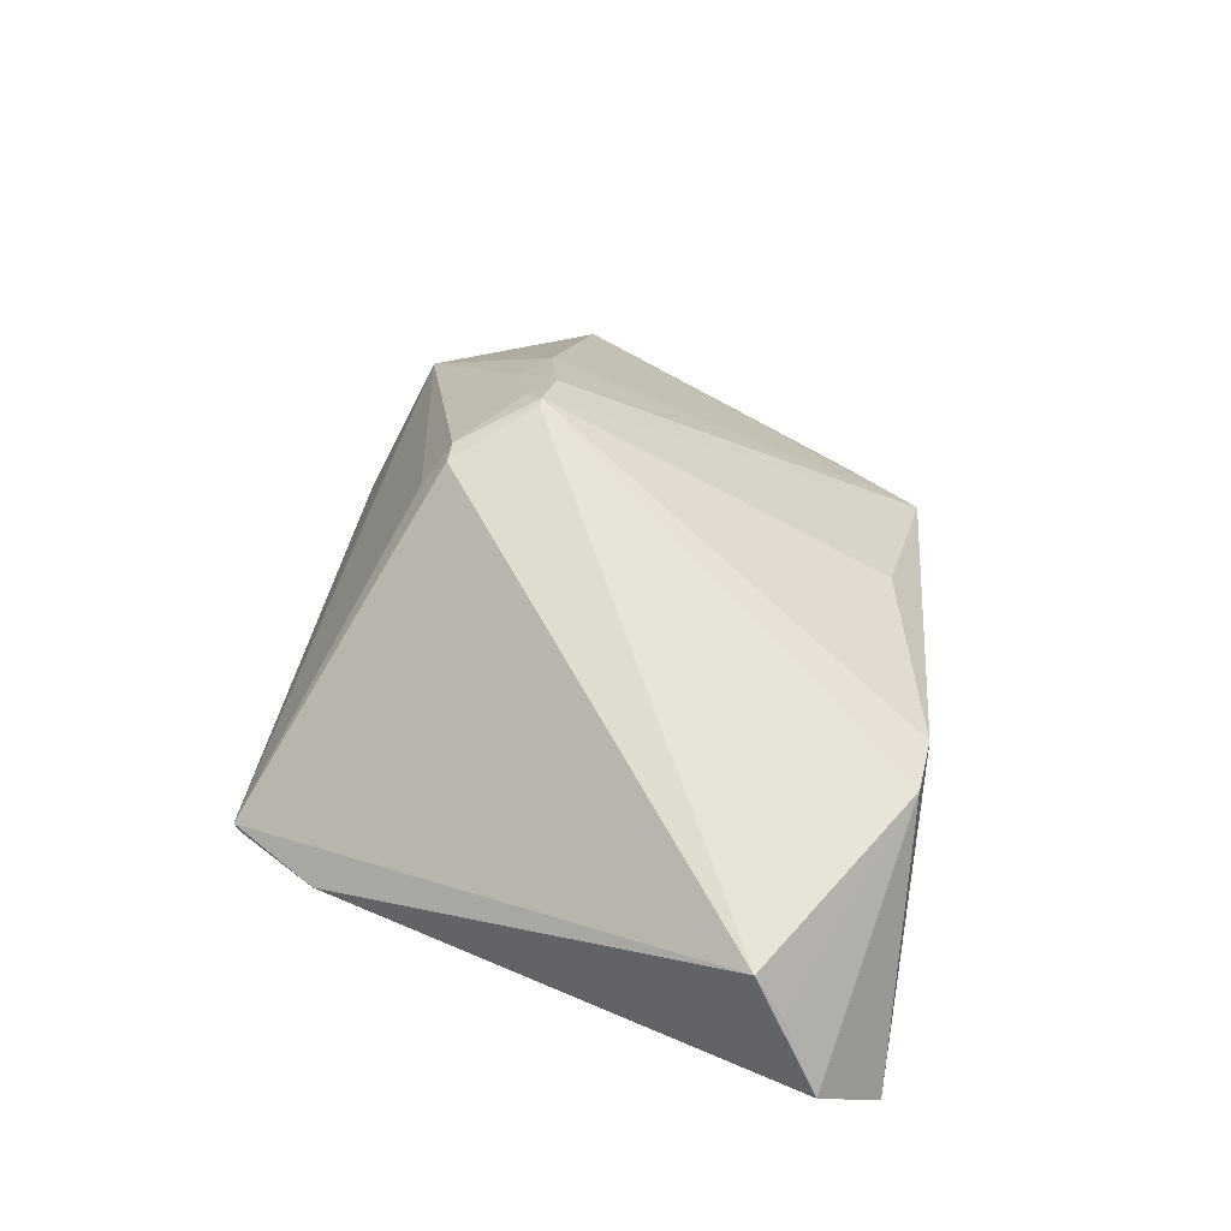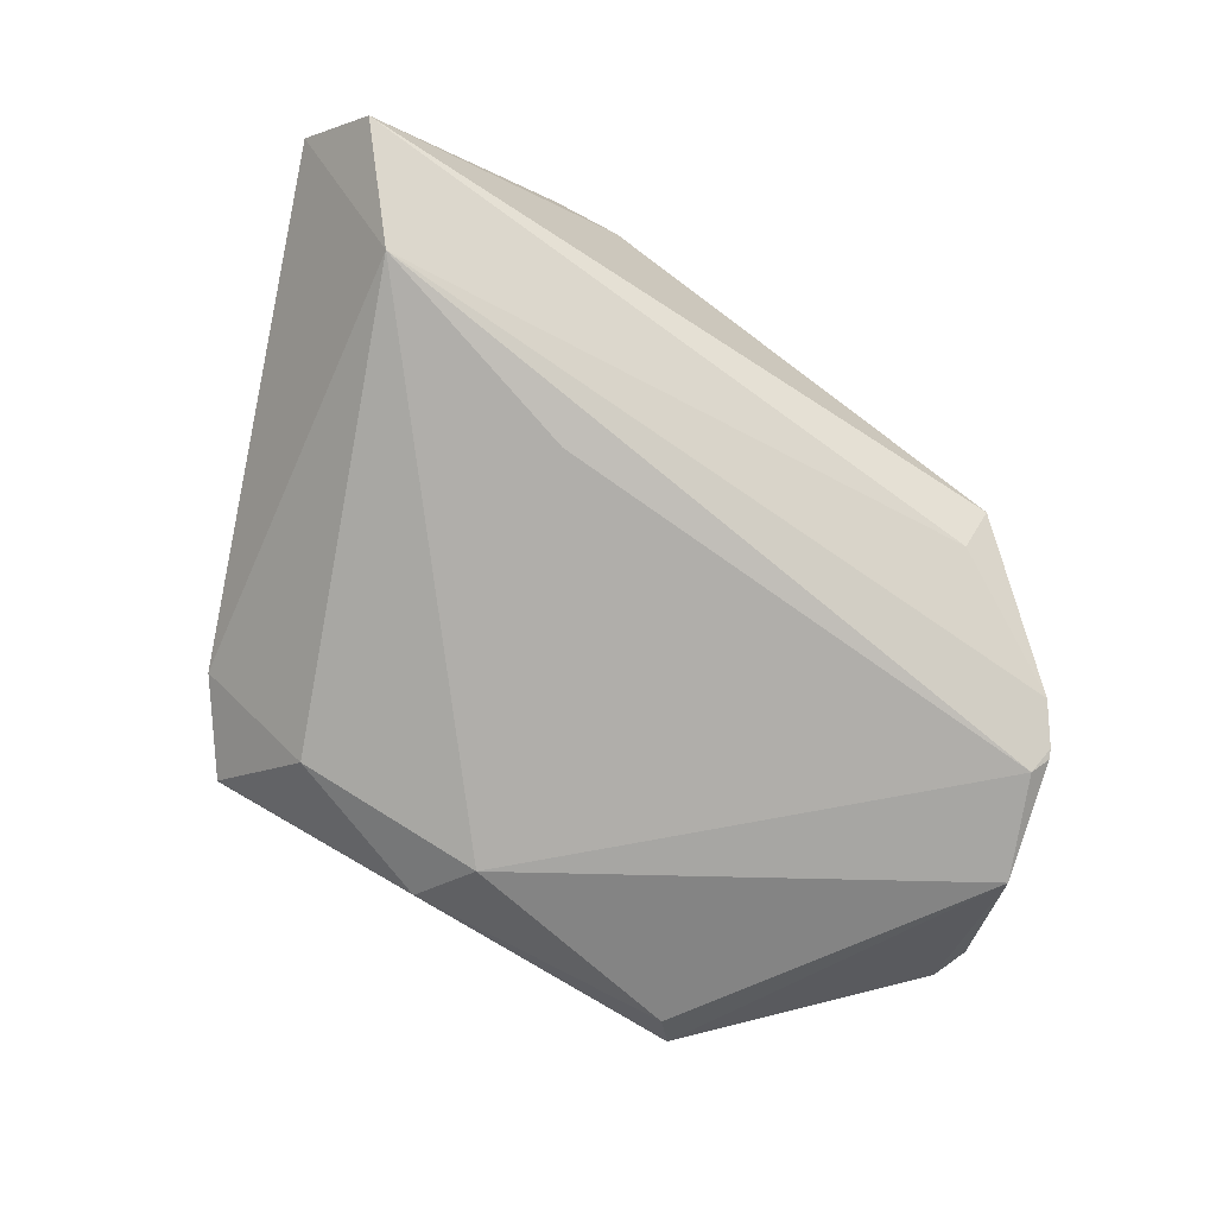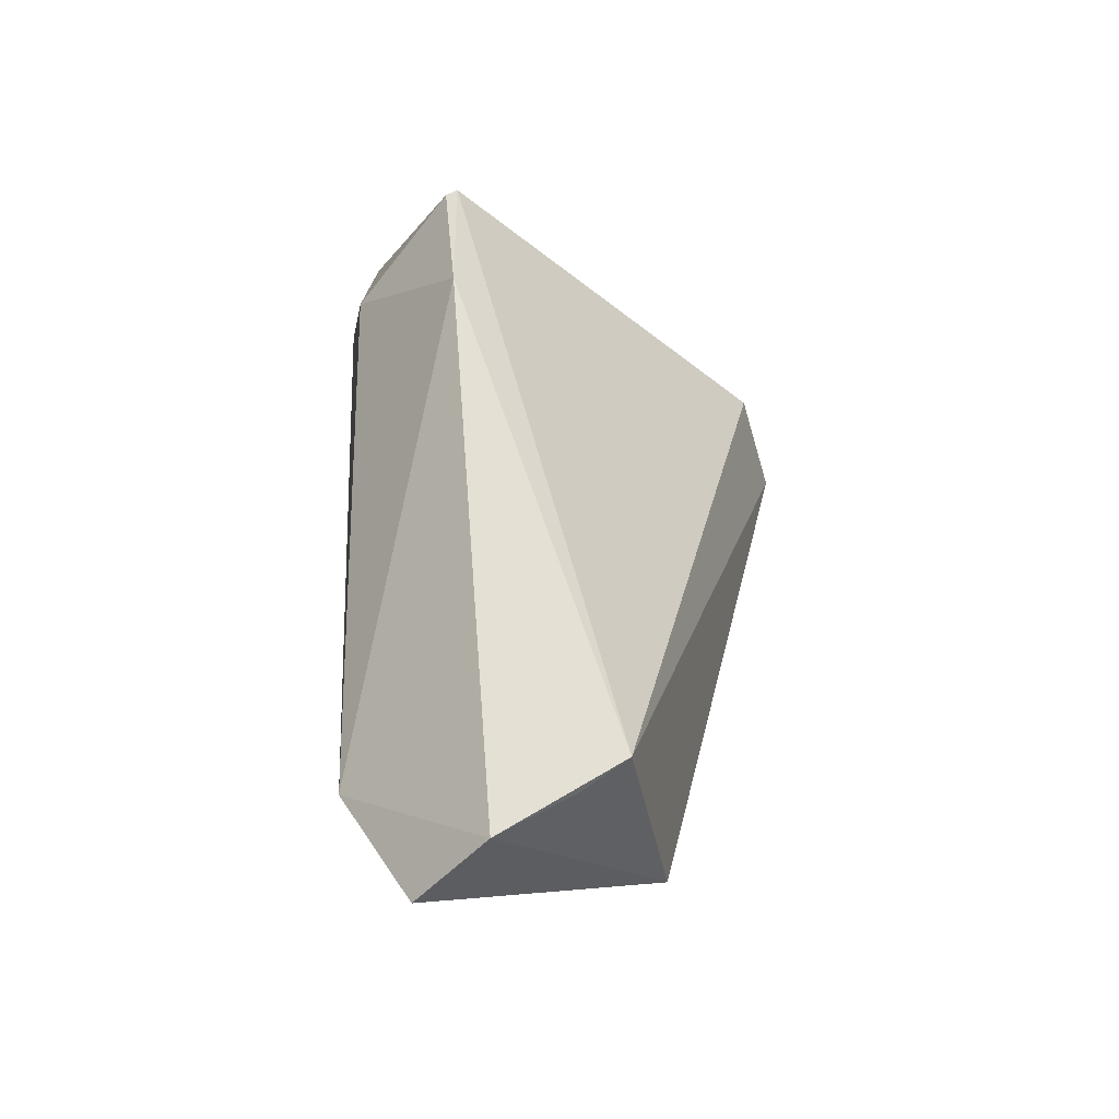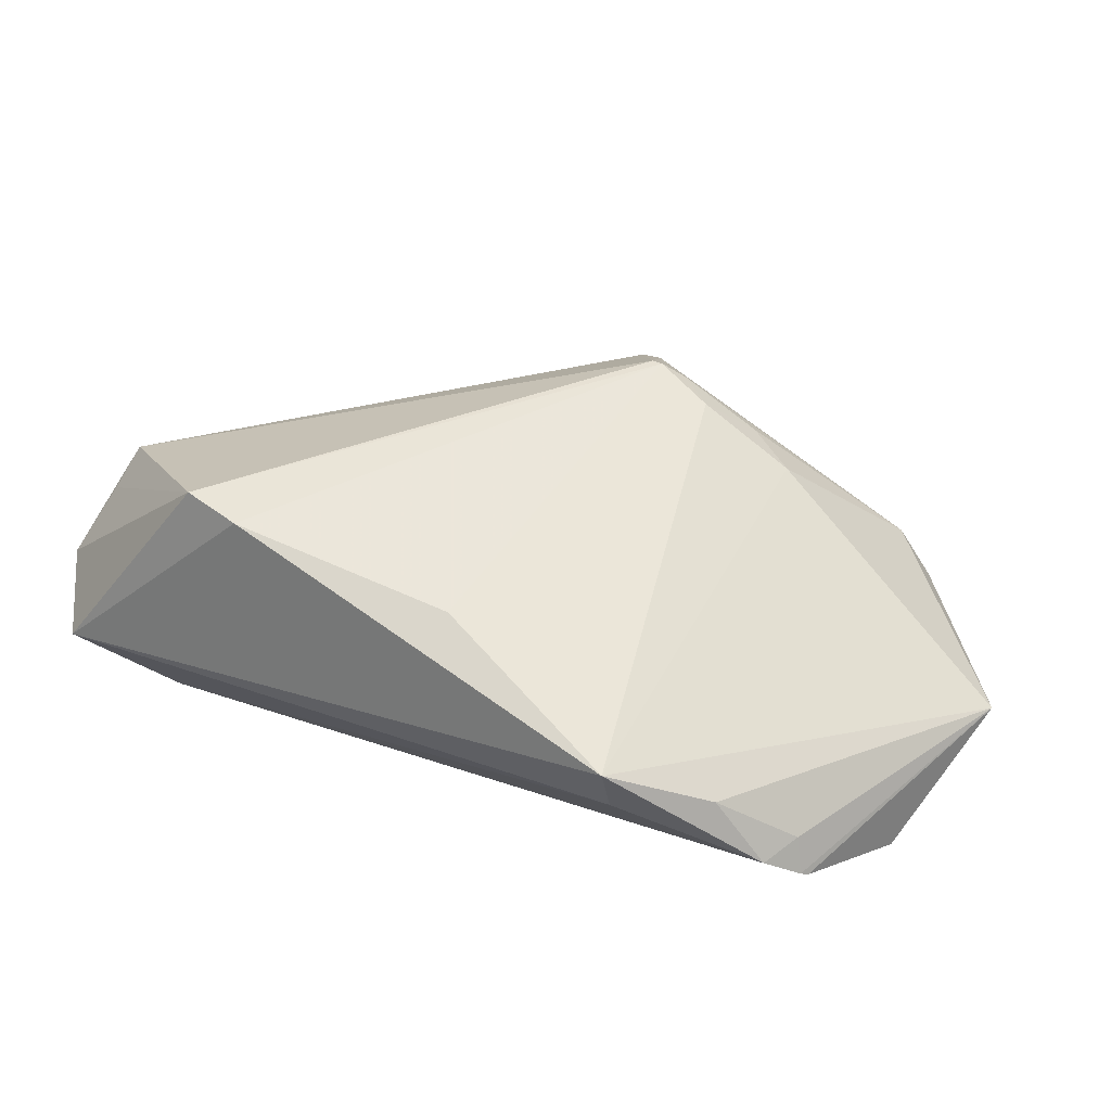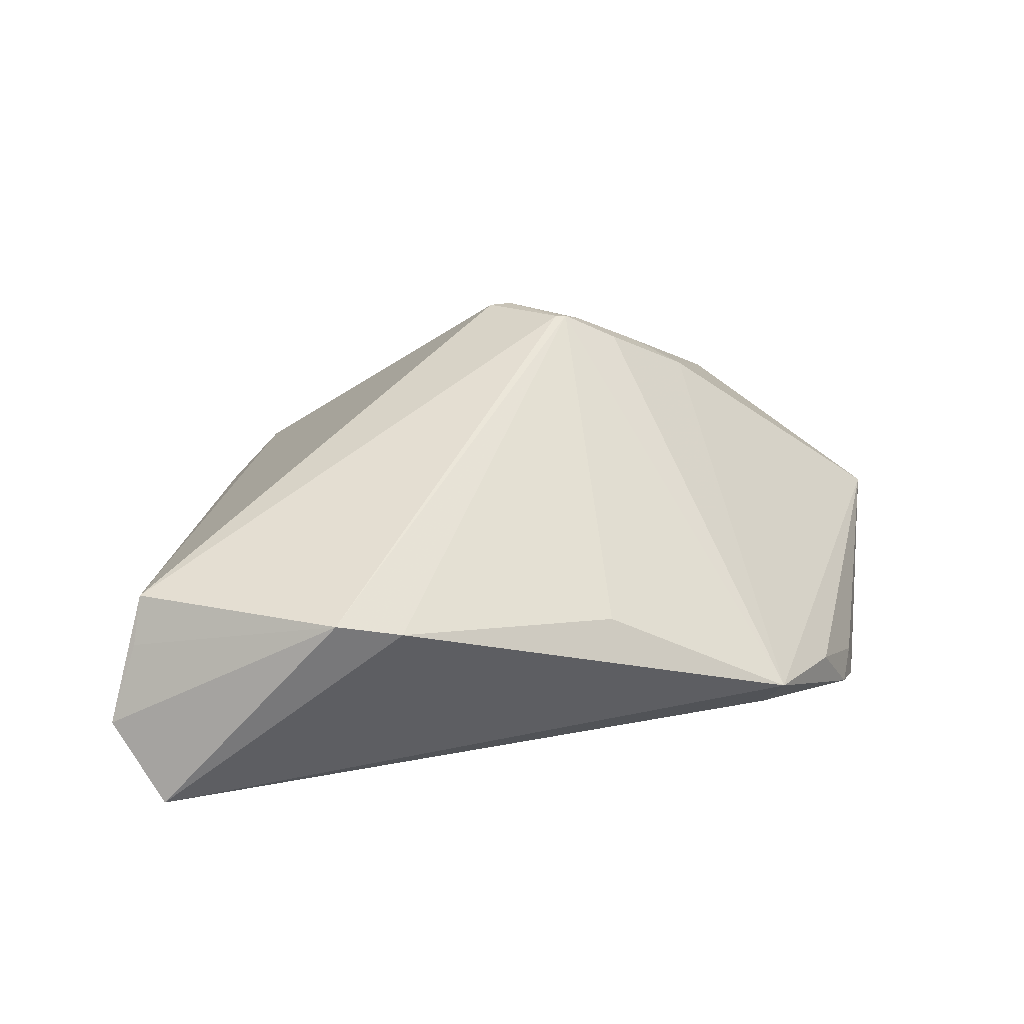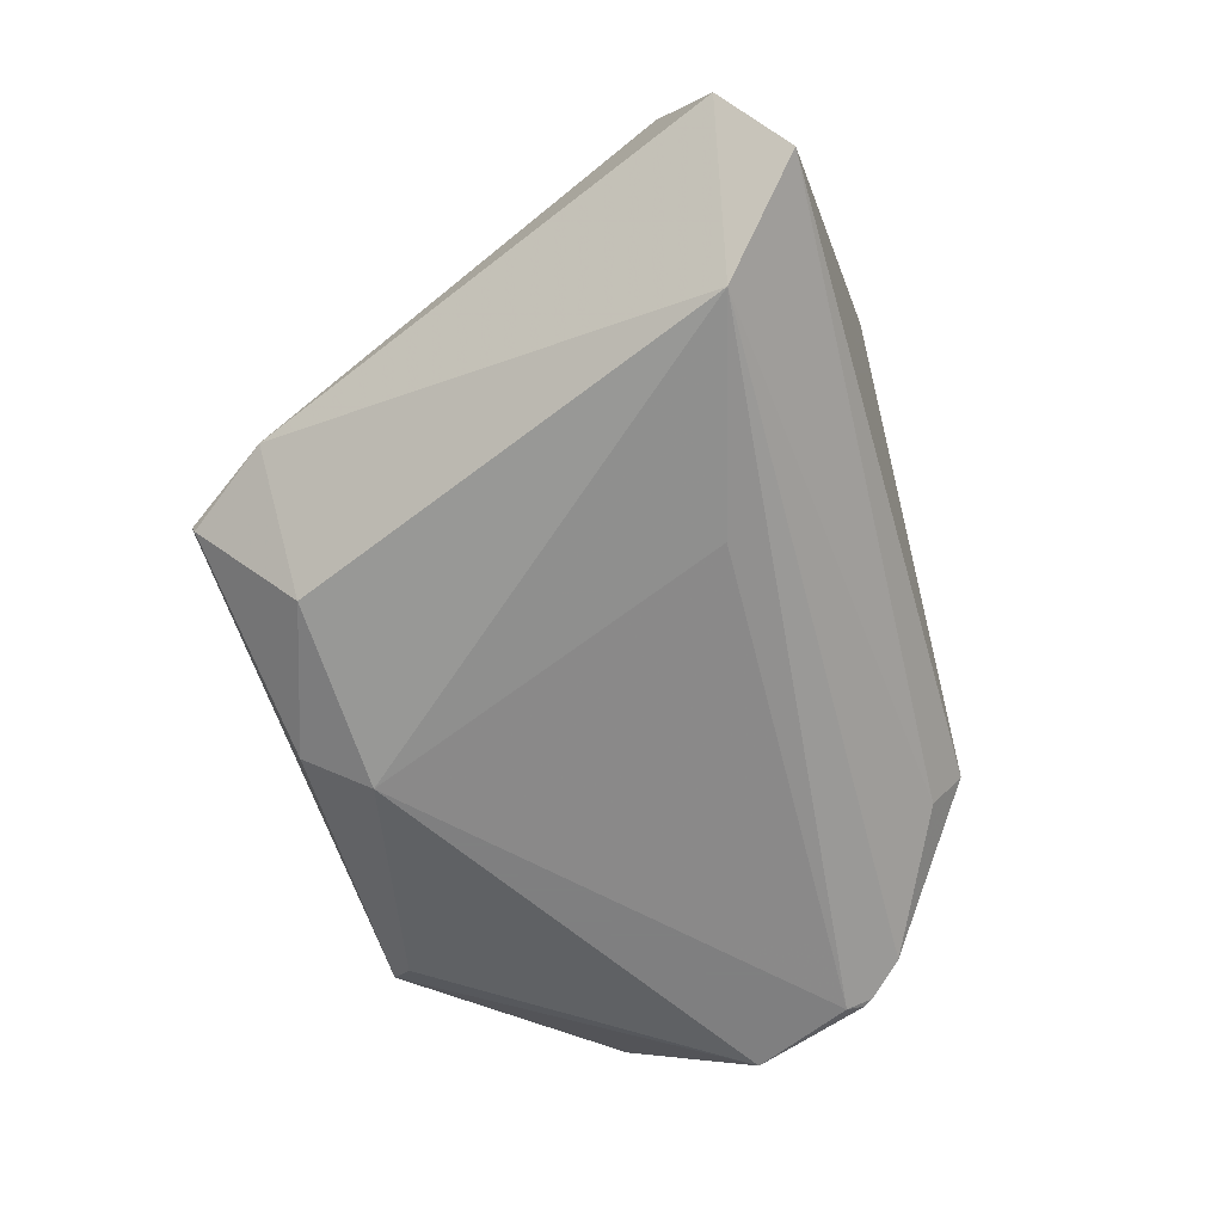
<metadata>
{"format":"obj","ext":"obj","renderer":"f3d","projection":"perspective","resolution":1024,"background":"white","views":[{"elev":51.2,"azim":-79.1,"up":"+Z"},{"elev":-74.2,"azim":-29.0,"up":"+Z"},{"elev":-4.8,"azim":-85.8,"up":"+Y"},{"elev":22.2,"azim":36.8,"up":"+Z"},{"elev":36.7,"azim":-9.6,"up":"+Z"},{"elev":-59.9,"azim":-69.9,"up":"+Z"}]}
</metadata>
<code>
v -0.05129 -0.02899 -0.002357
v -0.02206 0.02476 -0.01903
v 0.01469 0.009113 0.01935
v -0.02829 0.03504 -0.008248
v -0.00534 0.03178 -0.01973
v 0.007179 0.00922 0.02312
v -0.001392 0.02501 -0.02312
v 0.01834 0.01408 0.01563
v -0.03854 -0.02543 -0.01807
v 0.03119 0.0274 0.001944
v 0.007002 -0.02842 0.004485
v 0.02419 0.01176 0.01279
v -0.03457 0.02476 -0.00784
v -0.02537 -0.03422 0.01256
v -0.04664 -0.02182 0.009978
v 0.01549 0.03127 -0.005105
v 0.03662 -0.02114 -0.01186
v 0.04246 -0.01391 -0.01729
v -0.01455 -0.01713 -0.02046
v 0.0436 0.0221 -0.01031
v -0.02837 0.03453 -0.009386
v 0.04311 -0.01407 -0.02143
v 0.02426 0.03212 -0.01896
v 0.0422 -0.01133 -0.02312
v -0.01806 -0.03457 0.01068
v 0.04641 -5.113e-05 -0.02312
v 0.02698 -0.02657 -0.01295
v 7.097e-05 0.02031 0.0166
v 0.04349 -0.01309 -0.02184
v 0.0283 -0.02996 -0.00766
v -0.04785 -0.02495 0.005402
v 0.04078 -0.01792 -0.01916
v 0.03465 0.0284 -0.003191
v 0.02664 0.03504 -0.01609
v 0.01039 0.01135 0.02121
v 0.002711 0.01743 0.02063
v -0.04625 -0.03504 -0.01003
v 0.0001816 0.01742 0.02061
v 0.05129 0.01264 -0.009925
v 0.0492 0.01616 -0.01137
v 0.008412 0.009327 0.02296
f 38 4 15
f 5 4 34
f 27 32 30
f 29 26 39
f 9 32 27
f 39 10 12
f 12 30 39
f 34 4 16
f 16 10 34
f 4 10 16
f 34 10 33
f 33 10 39
f 23 34 26
f 23 5 34
f 1 15 13
f 13 15 4
f 13 9 1
f 2 9 13
f 38 15 6
f 6 36 38
f 41 36 6
f 21 5 2
f 4 5 21
f 2 13 21
f 21 13 4
f 39 30 17
f 17 30 32
f 14 6 15
f 41 6 14
f 39 17 18
f 18 17 32
f 7 9 2
f 2 5 7
f 5 23 7
f 7 23 26
f 26 29 24
f 24 7 26
f 8 12 10
f 41 30 3
f 30 12 3
f 12 8 3
f 35 36 41
f 10 36 35
f 35 8 10
f 41 3 35
f 35 3 8
f 28 10 4
f 28 36 10
f 28 4 38
f 38 36 28
f 34 33 20
f 31 15 1
f 1 14 31
f 31 14 15
f 41 14 25
f 22 18 32
f 22 24 29
f 22 29 39
f 39 18 22
f 32 9 22
f 9 24 22
f 9 7 19
f 19 24 9
f 7 24 19
f 34 20 40
f 26 34 40
f 39 26 40
f 40 33 39
f 40 20 33
f 30 25 37
f 27 30 37
f 37 9 27
f 1 9 37
f 37 14 1
f 37 25 14
f 11 30 41
f 41 25 11
f 11 25 30

</code>
